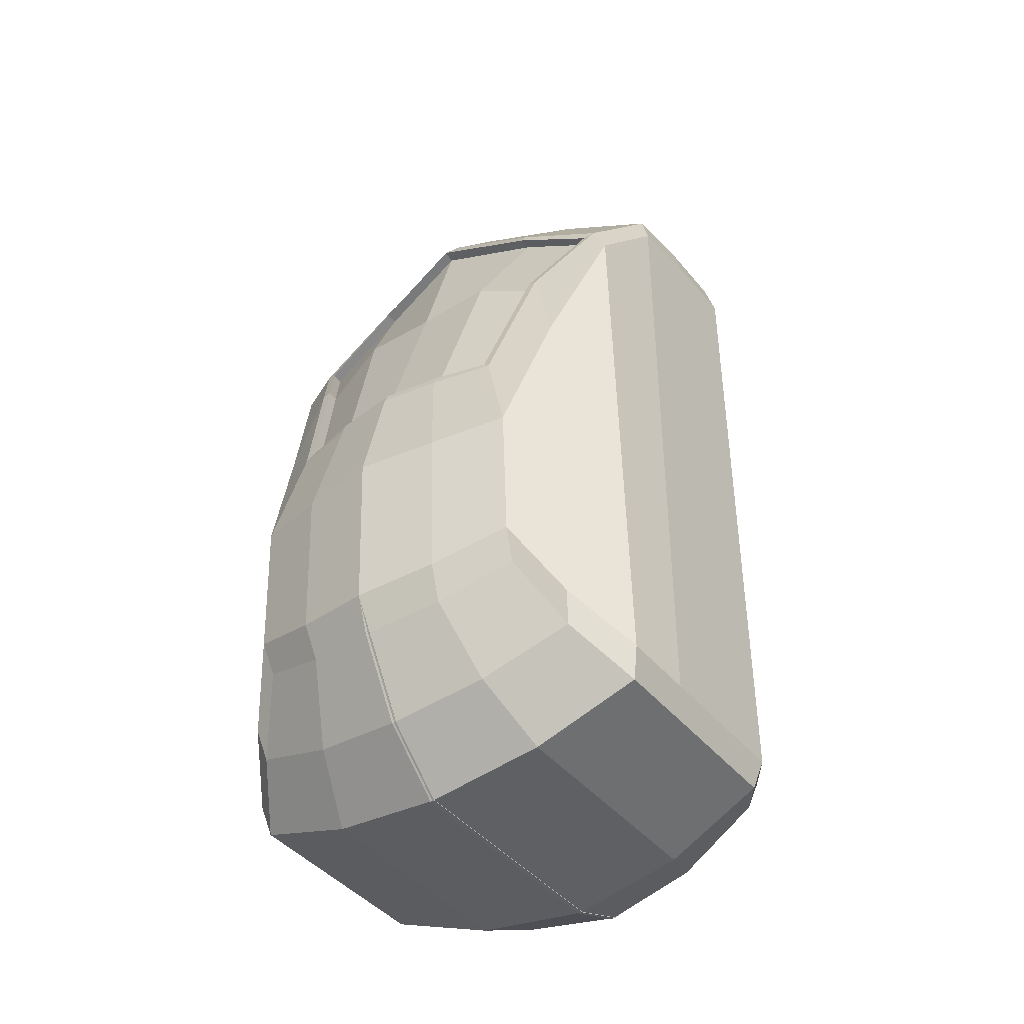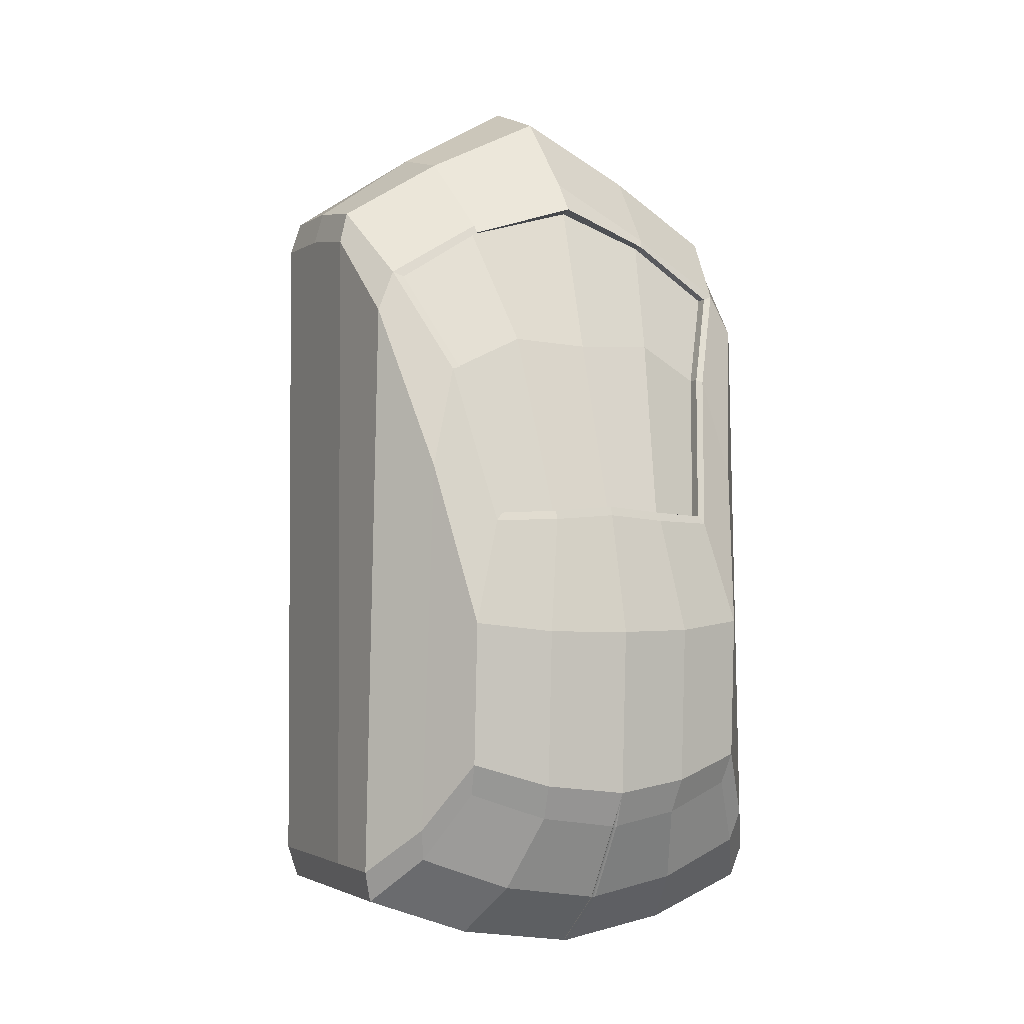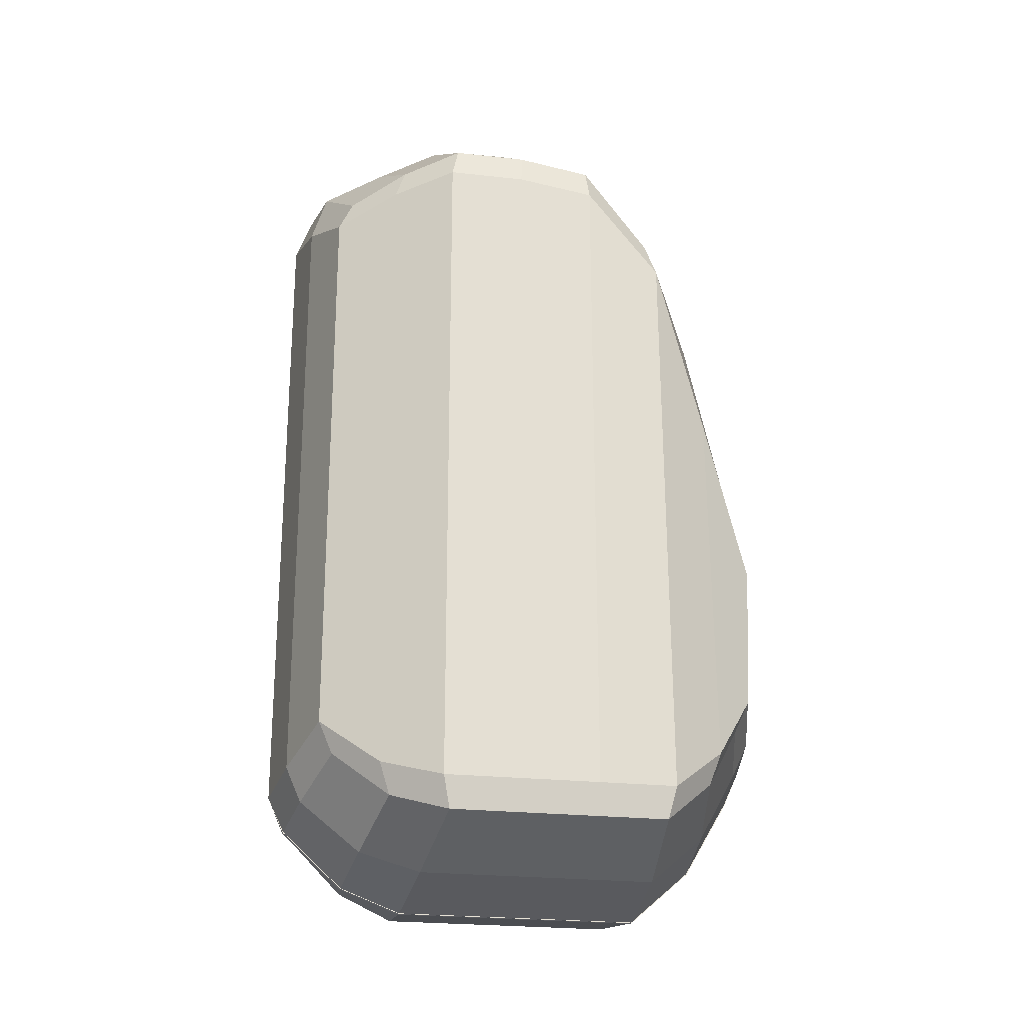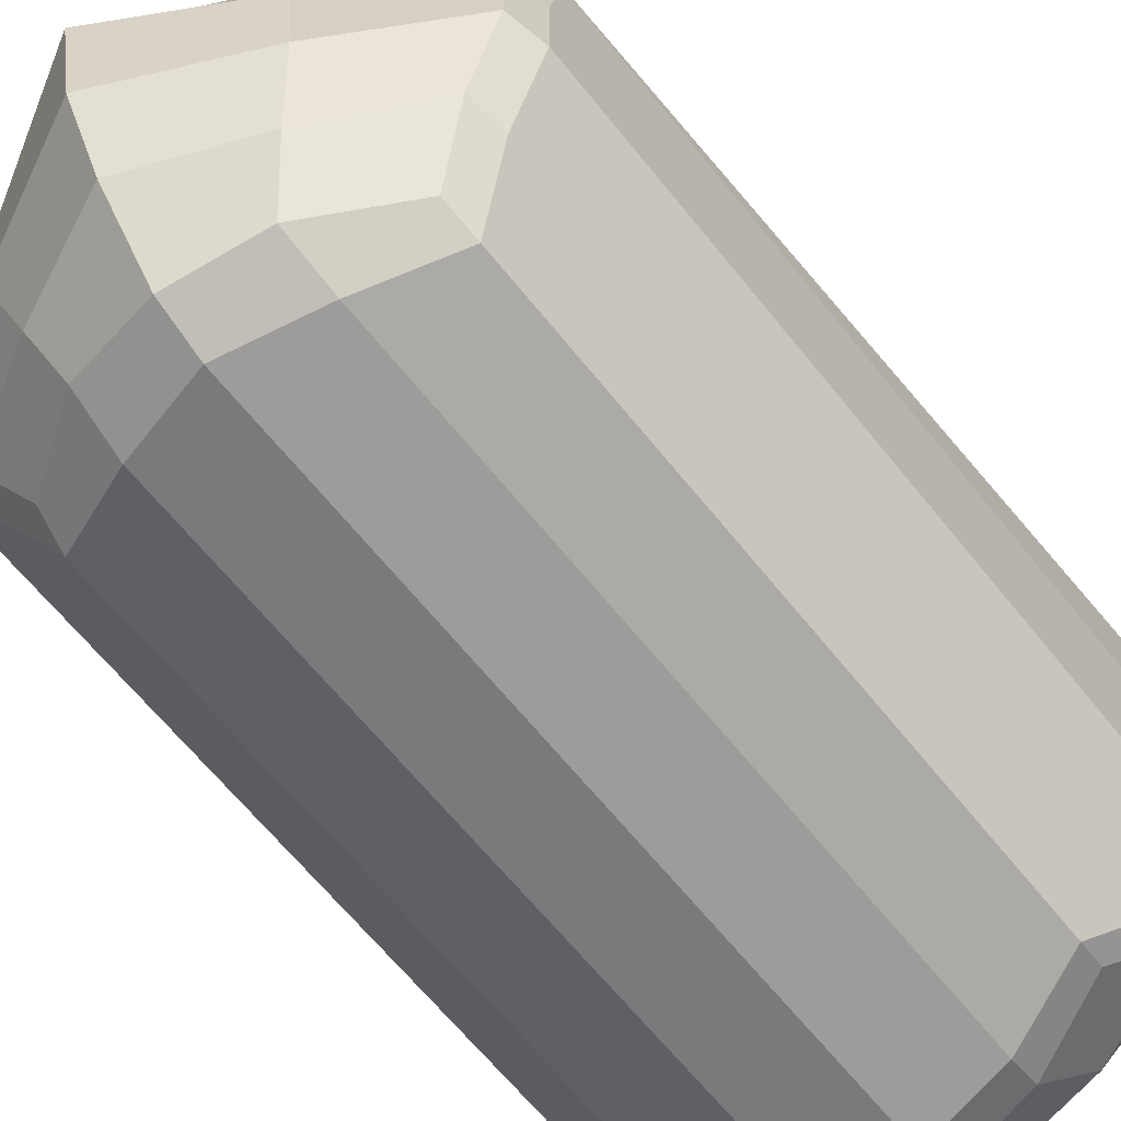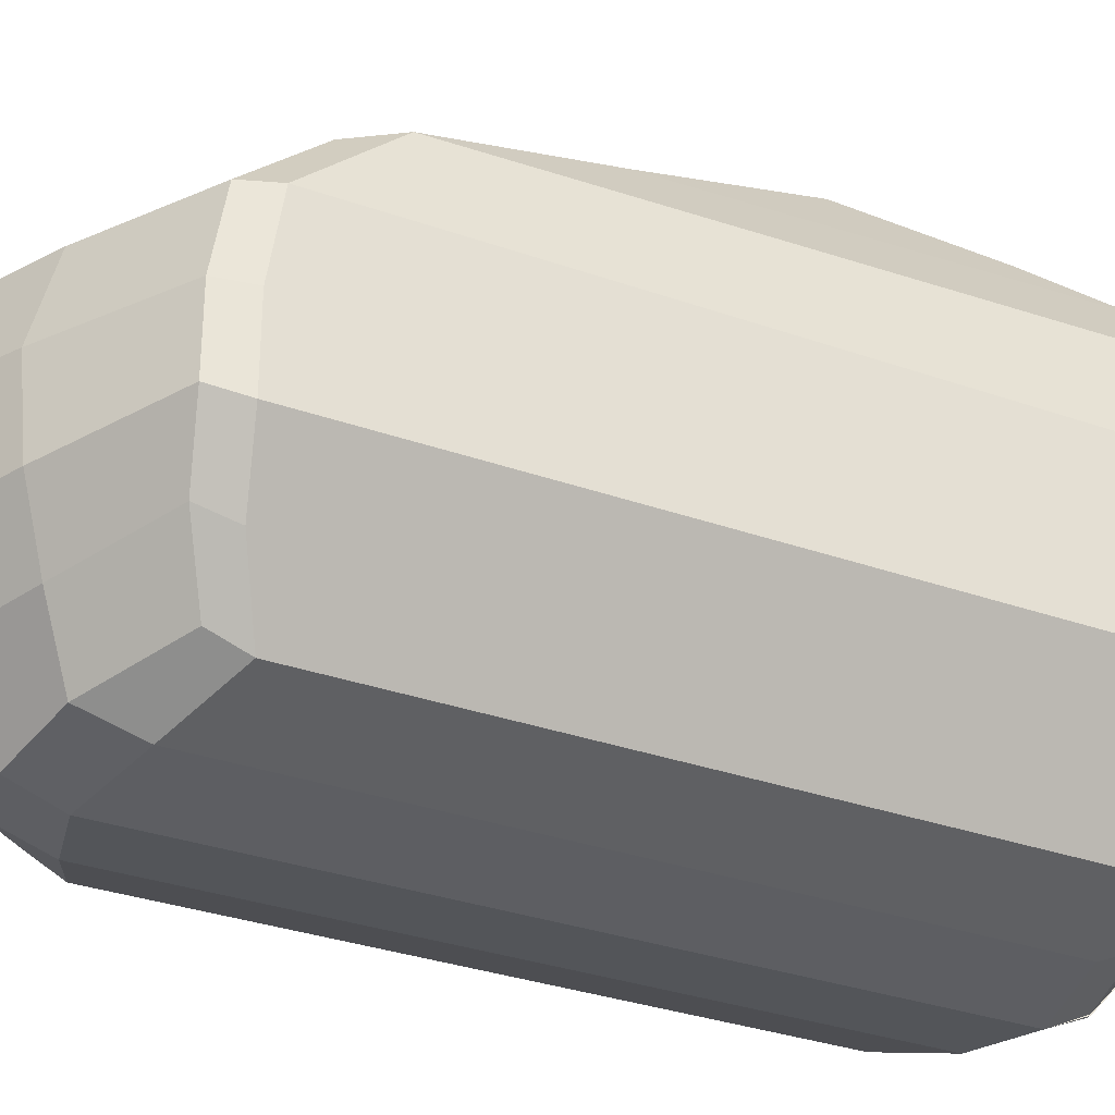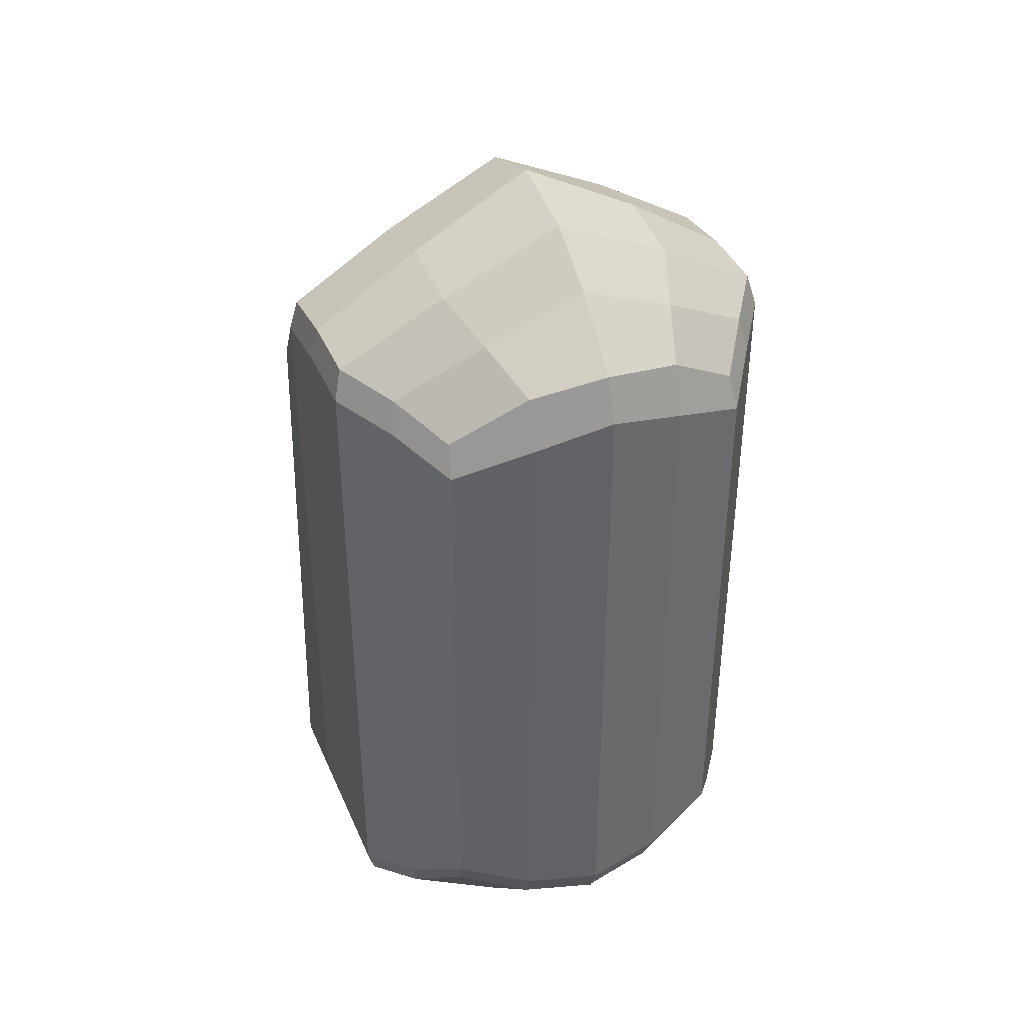
<metadata>
{"format":"obj","ext":"obj","renderer":"f3d","projection":"perspective","resolution":1024,"background":"white","views":[{"elev":-42.5,"azim":-144.2,"up":"+Z"},{"elev":-2.3,"azim":153.4,"up":"+Z"},{"elev":-23.7,"azim":79.4,"up":"+Z"},{"elev":-64.4,"azim":38.6,"up":"+Y"},{"elev":-32.0,"azim":63.5,"up":"+Y"},{"elev":40.0,"azim":-21.9,"up":"+Z"}]}
</metadata>
<code>
o Cube
v 2 0 -3.791
v 2 0 3.699
v 2 5.814 -3.193
v 2 5.901 -1.326
v 1.534 5.704 0.1425
v 2.437 4.45 3.433
v 1.954 0.1855 4.109
v 1.954 5.629 -3.603
v 2.892 4.407 -5.109
v 3 1.5 4.169
v 2.832 4.5 2.939
v -0.0276 -0.2707 -4.776
v 3 1.5 -4.699
v 3 4.5 -4.699
v 1.954 0.1855 -4.202
v -0.0276 4.607 -5.825
v -0.0276 6.019 -4.085
v 2.892 1.593 -5.109
v 2.892 1.593 4.579
v -0.0276 1.355 -5.825
v 3 2.5 -4.699
v 3 3.5 -4.699
v 3 2.5 4.169
v 3 3.5 4.02
v -0.0276 2.439 -5.825
v -0.0276 3.523 -5.825
v 2.892 2.531 4.579
v 2.892 3.469 4.431
v 2.892 2.531 -5.109
v 2.892 3.469 -5.109
v 2.5 5.25 -4.08
v 2.335 5.25 0.7796
v -0.0276 5.42 -5.11
v 1.887 5.107 2.141
v 2.423 5.111 -4.49
v -0.0276 0.5423 -5.515
v 2.423 0.8891 4.431
v 2.423 0.8891 -4.841
v 2.5 0.75 -4.431
v 2.5 0.75 4.02
v 2.578 4.407 3.495
v 1.624 5.729 0.03936
v 1.99 5.111 2.112
v 1.887 4.954 2.141
v 2.437 4.297 3.433
v 1.534 5.551 0.1425
v 1.031 -0.3278 -4.149
v 1.031 -0.3278 4.086
v 1.031 6.066 -3.492
v 1.031 6.161 -1.438
v 1.536 1.424 5.413
v 1.356 4.442 4.23
v 1.531 1.424 -5.599
v 1.531 4.518 -5.599
v 0.8064 5.895 0.06258
v 0.991 5.862 -3.943
v 0.9964 -0.1239 4.752
v 0.991 -0.1239 -4.601
v 1.531 3.487 -5.599
v 1.531 2.455 -5.599
v 1.536 2.455 5.513
v 1.536 3.487 5.25
v 1.261 5.292 -4.918
v 1.261 0.6498 -5.304
v 1.266 0.6498 5.106
v 1.33 4.49 4.127
v 0.8104 5.865 0.1752
v 1.013 5.119 2.571
v 1.33 4.321 4.127
v 0.8104 5.773 0.1752
v -2 0 -3.791
v -2 0 3.699
v 0 -0.485 4.352
v 0 -0.485 -4.302
v -2 5.814 -3.193
v -2 5.901 -1.326
v 0 6.333 -1.453
v 0 6.233 -3.611
v -1.534 5.704 0.1425
v -2.437 4.45 3.433
v 0 -0.2707 4.927
v -1.954 0.1855 4.109
v 0 1.248 -5.35
v 0 4.714 -5.35
v -1.954 5.629 -3.603
v -2.892 4.407 -5.109
v -3 1.5 4.169
v -2.832 4.5 2.939
v 0.0276 -0.2707 -4.776
v -3 1.5 -4.699
v -3 4.5 -4.699
v -1.954 0.1855 -4.202
v 0 4.717 4.531
v 0 5.93 0.2414
v 0.0276 4.607 -5.825
v 0.0276 6.019 -4.085
v -2.892 1.593 -5.109
v -2.892 1.593 4.579
v 0 1.355 6.161
v 0.0276 1.355 -5.825
v -3 2.5 -4.699
v -3 3.5 -4.699
v -3 2.5 4.169
v -3 3.5 4.02
v 0 2.404 -5.35
v 0 3.559 -5.35
v 0 2.439 6.379
v 0 3.523 5.989
v 0.0276 2.439 -5.825
v 0.0276 3.523 -5.825
v -2.892 2.531 4.579
v -2.892 3.469 4.431
v -2.892 2.531 -5.109
v -2.892 3.469 -5.109
v -2.5 5.25 -4.08
v -2.335 5.25 0.7796
v 0 5.581 -4.636
v 0.0276 5.42 -5.11
v -1.887 5.107 2.141
v -2.423 5.111 -4.49
v 0.0276 0.5423 -5.515
v -2.423 0.8891 4.431
v -2.423 0.8891 -4.841
v 0 0.5423 5.67
v -2.5 0.75 -4.431
v -2.5 0.75 4.02
v 0 0.3816 -5.041
v -2.578 4.407 3.495
v 0 4.439 4.927
v -1.624 5.729 0.03936
v 0 5.966 0.1239
v -1.99 5.111 2.112
v -1.887 4.954 2.141
v 0 5.137 2.519
v -2.437 4.297 3.433
v 0 4.571 4.485
v -1.534 5.551 0.1425
v 0 5.827 0.2414
v -1.031 -0.3278 -4.149
v -1.031 -0.3278 4.086
v -1.031 6.066 -3.492
v -1.031 6.161 -1.438
v -1.536 1.424 5.413
v -1.356 4.442 4.23
v -1.531 1.424 -5.599
v -1.531 4.518 -5.599
v -0.8064 5.895 0.06258
v -0.991 5.862 -3.943
v -0.9964 -0.1239 4.752
v -0.991 -0.1239 -4.601
v -1.531 3.487 -5.599
v -1.531 2.455 -5.599
v -1.536 2.455 5.513
v -1.536 3.487 5.25
v -1.261 5.292 -4.918
v -1.261 0.6498 -5.304
v -1.266 0.6498 5.106
v -1.33 4.49 4.127
v -0.8104 5.865 0.1752
v -1.013 5.119 2.571
v -1.33 4.321 4.127
v -0.8104 5.773 0.1752
f 117 78 17 33
f 21 13 18 29
f 40 10 19 37
f 106 84 16 26
f 39 1 15 38
f 62 52 129 108
f 32 4 42 43
f 65 51 99 124
f 60 53 20 25
f 63 54 16 33
f 64 58 12 36
f 34 5 46 44
f 47 74 12 58
f 127 83 20 36
f 49 3 8 56
f 31 14 9 35
f 24 11 41 28
f 50 77 131 55
f 48 2 7 57
f 47 1 2 48
f 39 40 2 1
f 21 23 10 13
f 31 32 11 14
f 49 50 4 3
f 14 11 24 22
f 22 24 23 21
f 10 23 27 19
f 23 24 28 27
f 54 59 26 16
f 59 60 25 26
f 51 61 107 99
f 61 62 108 107
f 83 105 25 20
f 105 106 26 25
f 14 22 30 9
f 22 21 29 30
f 3 4 32 31
f 3 31 35 8
f 6 34 44 45
f 56 63 33 17
f 11 32 43 41
f 84 117 33 16
f 13 10 40 39
f 74 127 36 12
f 53 64 36 20
f 57 65 124 81
f 13 39 38 18
f 2 40 37 7
f 66 93 129 52
f 67 5 42 55
f 5 34 43 42
f 34 6 41 43
f 68 70 138 134
f 69 68 134 136
f 67 94 138 70
f 66 6 45 69
f 93 66 69 136
f 5 67 70 46
f 45 44 68 69
f 44 46 70 68
f 94 67 55 131
f 6 66 52 41
f 7 37 65 57
f 18 38 64 53
f 8 35 63 56
f 27 28 62 61
f 19 27 61 51
f 30 29 60 59
f 9 30 59 54
f 78 77 50 49
f 74 47 48 73
f 73 48 57 81
f 4 50 55 42
f 78 49 56 17
f 1 47 58 15
f 38 15 58 64
f 35 9 54 63
f 29 18 53 60
f 37 19 51 65
f 28 41 52 62
f 117 118 96 78
f 101 113 97 90
f 126 122 98 87
f 106 110 95 84
f 125 123 92 71
f 154 108 129 144
f 116 132 130 76
f 157 124 99 143
f 152 109 100 145
f 155 118 95 146
f 156 121 89 150
f 119 133 137 79
f 139 150 89 74
f 127 121 100 83
f 141 148 85 75
f 115 120 86 91
f 104 112 128 88
f 142 147 131 77
f 140 149 82 72
f 139 140 72 71
f 125 71 72 126
f 101 90 87 103
f 115 91 88 116
f 141 75 76 142
f 91 102 104 88
f 102 101 103 104
f 87 98 111 103
f 103 111 112 104
f 146 95 110 151
f 151 110 109 152
f 143 99 107 153
f 153 107 108 154
f 83 100 109 105
f 105 109 110 106
f 91 86 114 102
f 102 114 113 101
f 75 115 116 76
f 75 85 120 115
f 80 135 133 119
f 148 96 118 155
f 88 128 132 116
f 84 95 118 117
f 90 125 126 87
f 74 89 121 127
f 145 100 121 156
f 149 81 124 157
f 90 97 123 125
f 72 82 122 126
f 158 144 129 93
f 159 147 130 79
f 79 130 132 119
f 119 132 128 80
f 160 134 138 162
f 161 136 134 160
f 159 162 138 94
f 158 161 135 80
f 93 136 161 158
f 79 137 162 159
f 135 161 160 133
f 133 160 162 137
f 94 131 147 159
f 80 128 144 158
f 82 149 157 122
f 97 145 156 123
f 85 148 155 120
f 111 153 154 112
f 98 143 153 111
f 114 151 152 113
f 86 146 151 114
f 78 141 142 77
f 74 73 140 139
f 73 81 149 140
f 76 130 147 142
f 78 96 148 141
f 71 92 150 139
f 123 156 150 92
f 120 155 146 86
f 113 152 145 97
f 122 157 143 98
f 112 154 144 128

</code>
